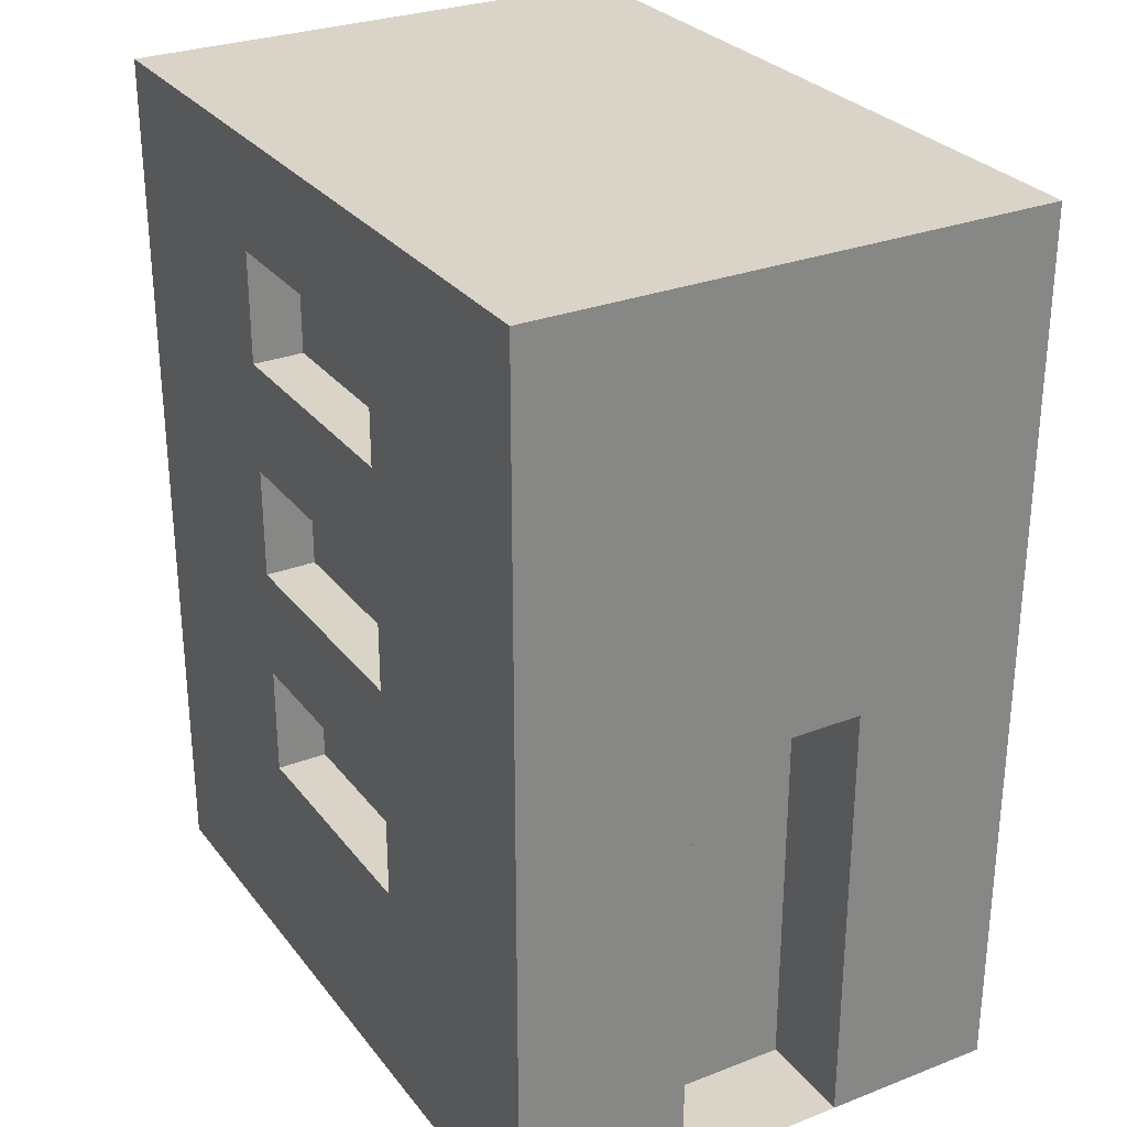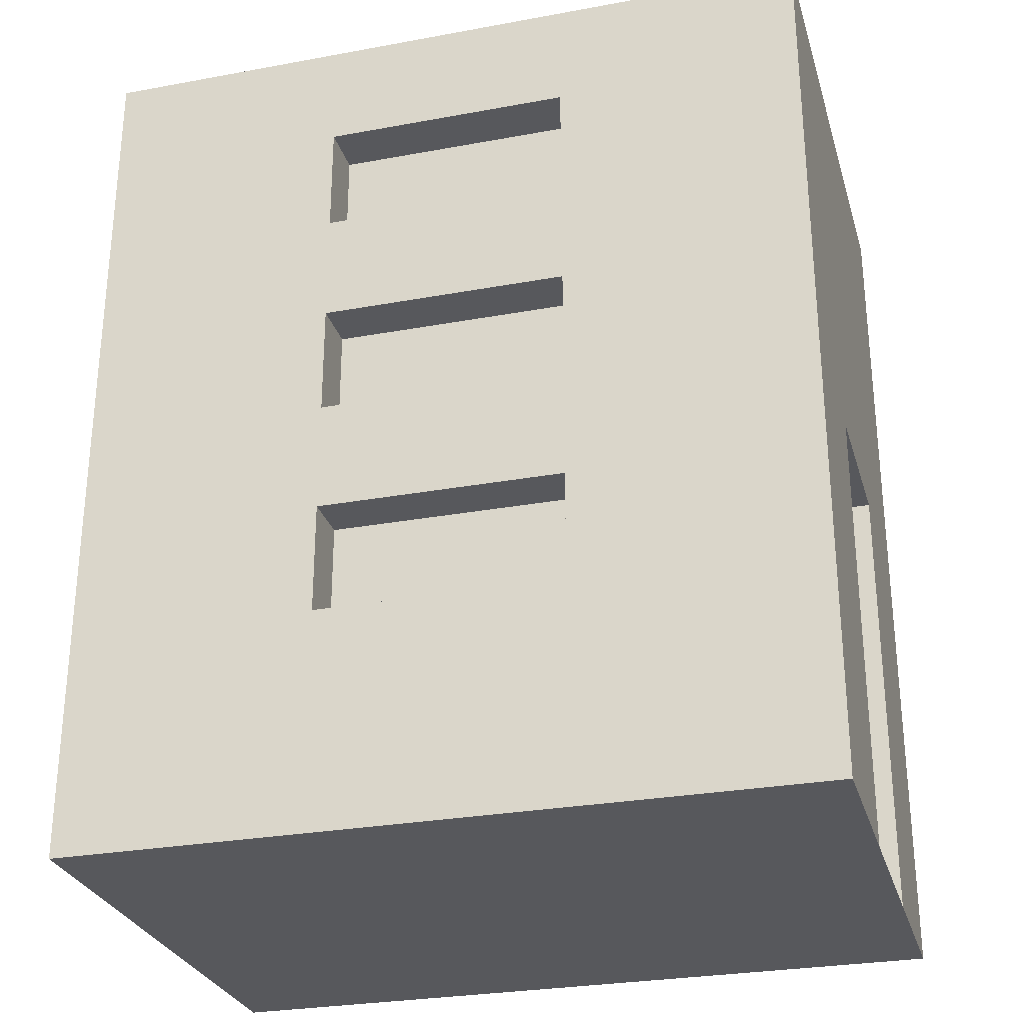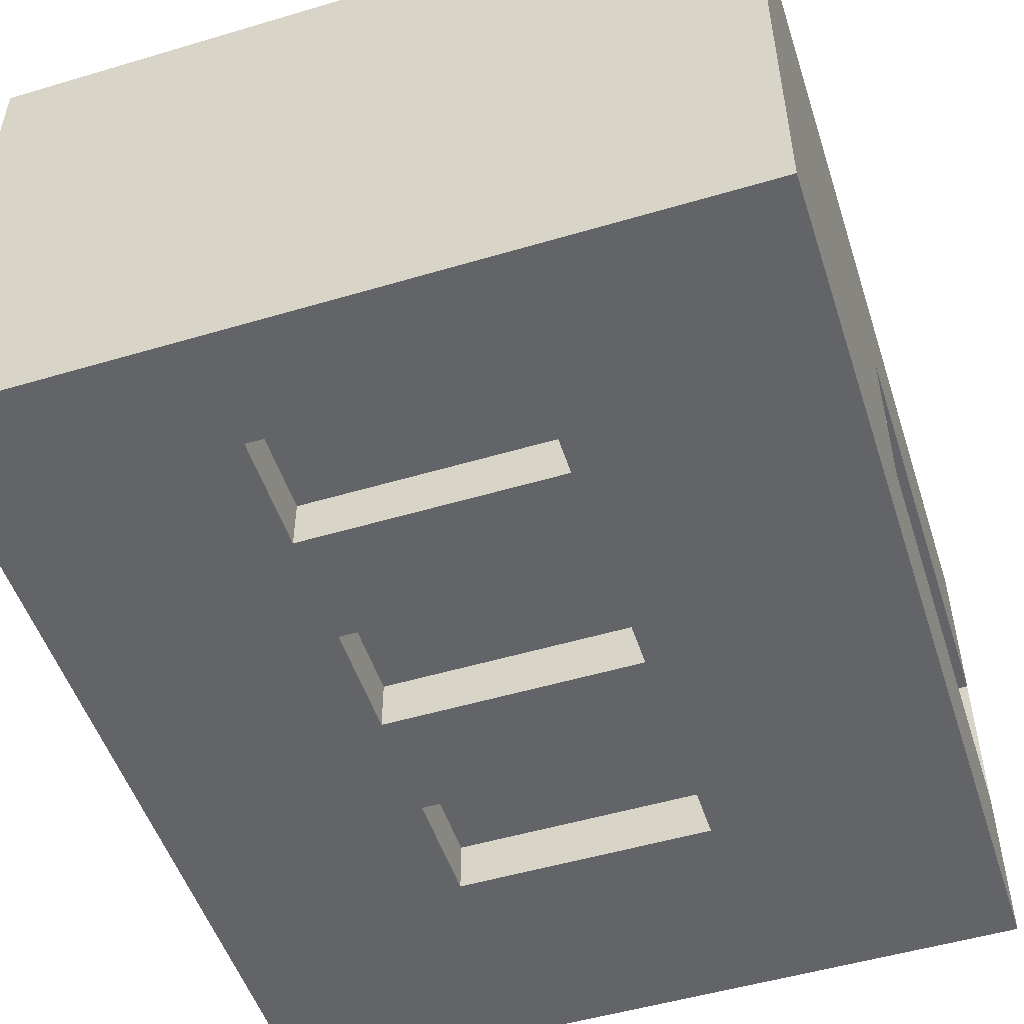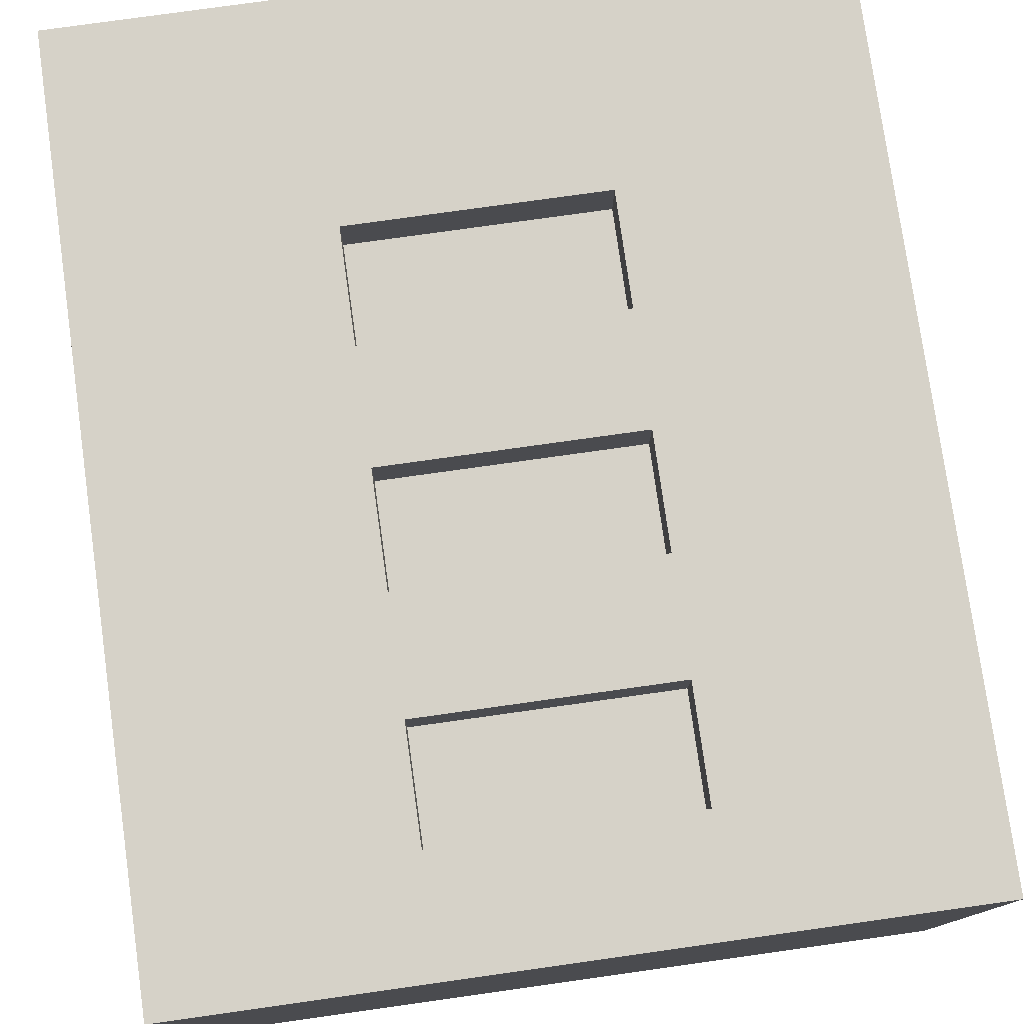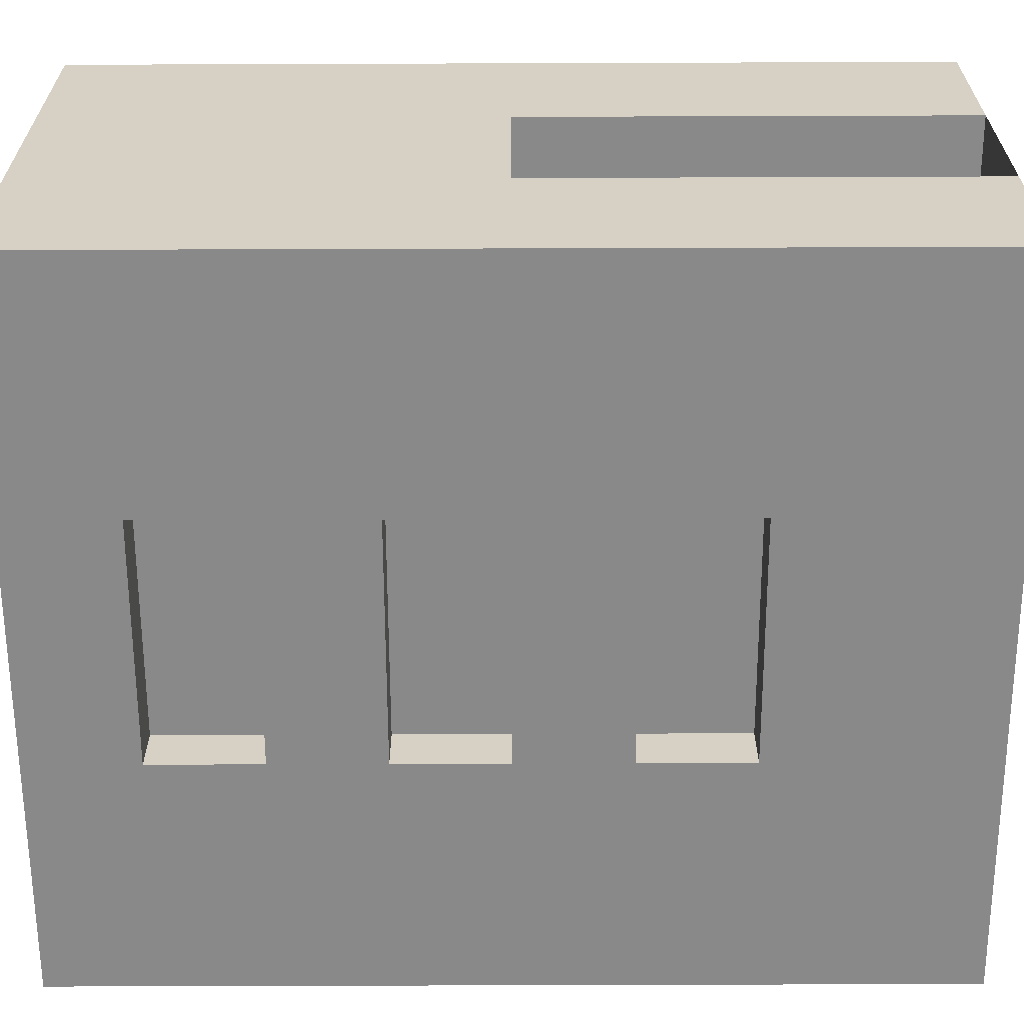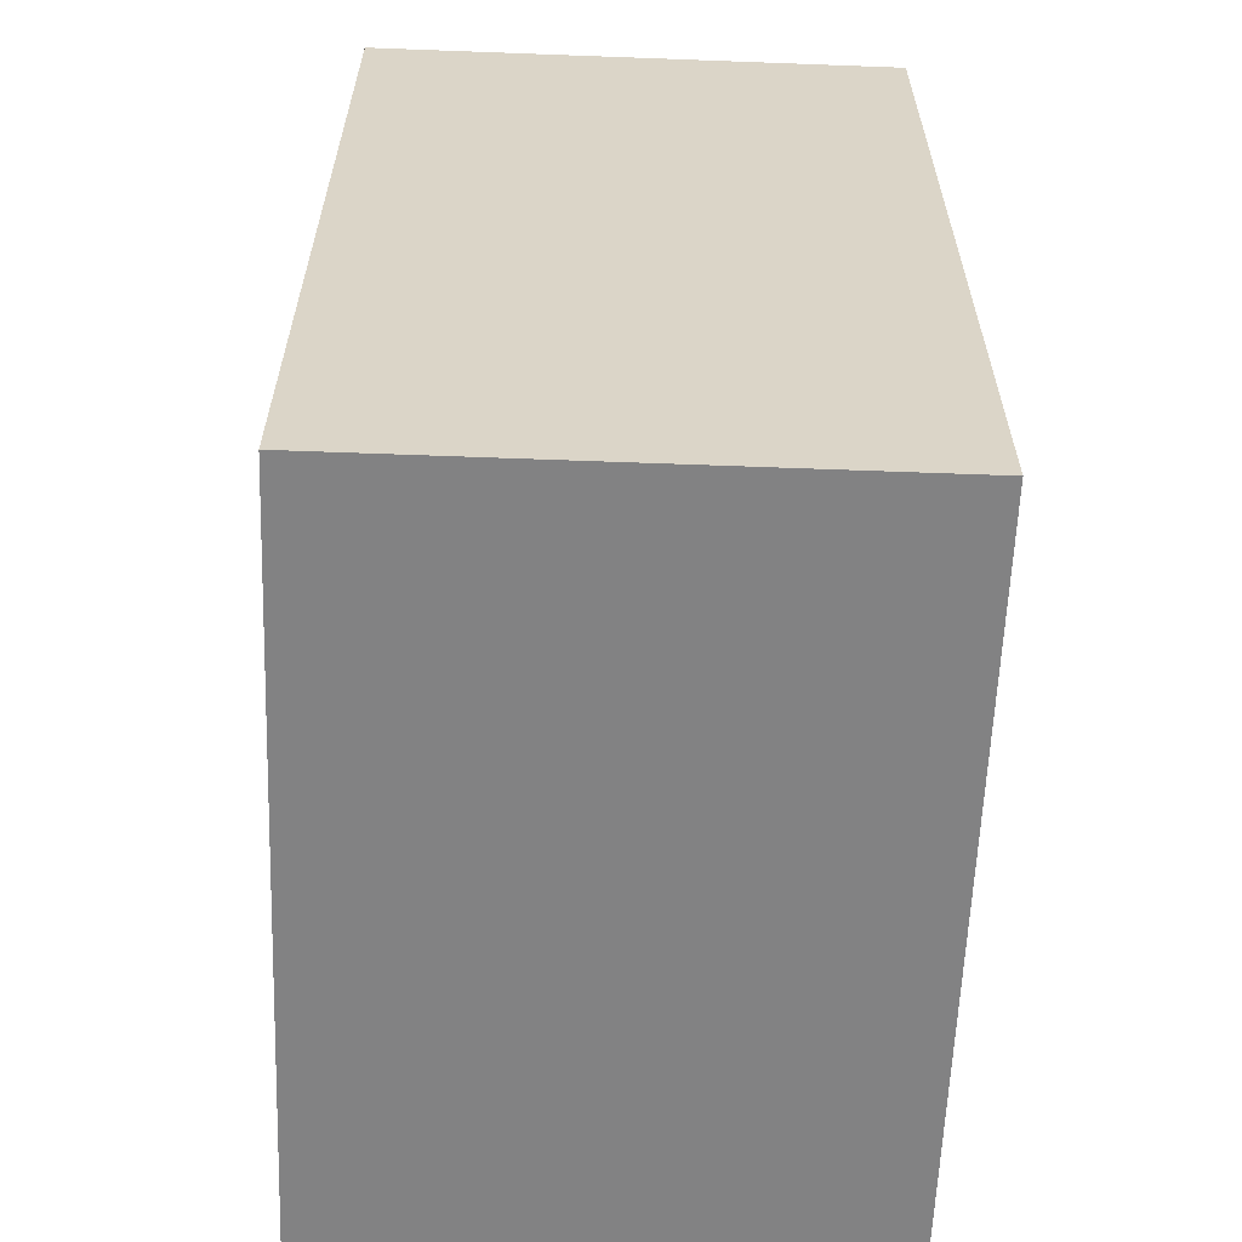
<metadata>
{"format":"obj","ext":"obj","renderer":"f3d","projection":"perspective","resolution":1024,"background":"white","views":[{"elev":28.7,"azim":-120.0,"up":"+Y"},{"elev":-28.4,"azim":-164.5,"up":"+Y"},{"elev":-51.3,"azim":-162.1,"up":"+Z"},{"elev":77.7,"azim":172.0,"up":"+Z"},{"elev":-63.3,"azim":-89.8,"up":"+Z"},{"elev":-60.9,"azim":87.8,"up":"+Y"}]}
</metadata>
<code>
v  -50 0 -11.67
v  -50 0 -35
v  -16.67 0 -35
v  -50 0 11.67
v  -50 0 35
v  -16.67 0 35
v  16.67 0 -35
v  16.67 0 35
v  50 0 -35
v  50 0 35
v  -50 120 35
v  -16.67 120 35
v  -16.67 120 -35
v  -50 120 -35
v  16.67 120 35
v  16.67 120 -35
v  50 120 35
v  50 120 -35
v  -16.67 15 35
v  -50 15 35
v  16.67 15 35
v  50 15 35
v  -16.67 30 35
v  -50 30 35
v  16.67 30 35
v  50 30 35
v  -16.67 45 35
v  -50 45 35
v  -16.67 30 27.98
v  16.67 30 27.98
v  16.67 45 27.98
v  -16.67 45 27.98
v  50 45 35
v  16.67 45 35
v  -16.67 60 35
v  -50 60 35
v  16.67 60 35
v  50 60 35
v  -16.67 75 35
v  -50 75 35
v  -16.67 60 27.98
v  16.67 60 27.98
v  16.67 75 27.98
v  -16.67 75 27.98
v  50 75 35
v  16.67 75 35
v  -16.67 90 35
v  -50 90 35
v  16.67 90 35
v  50 90 35
v  -16.67 105 35
v  -50 105 35
v  -16.67 90 27.98
v  16.67 90 27.98
v  16.67 105 27.98
v  -16.67 105 27.98
v  50 105 35
v  16.67 105 35
v  50 15 -35
v  50 30 -35
v  50 45 -35
v  50 60 -35
v  50 75 -35
v  50 90 -35
v  50 105 -35
v  16.67 15 -35
v  -16.67 15 -35
v  -50 15 -35
v  16.67 30 -35
v  -16.67 30 -35
v  -50 30 -35
v  16.67 45 -35
v  16.67 30 -28.17
v  -16.67 30 -28.17
v  -16.67 45 -28.17
v  16.67 45 -28.17
v  -50 45 -35
v  -16.67 45 -35
v  16.67 60 -35
v  -16.67 60 -35
v  -50 60 -35
v  16.67 75 -35
v  16.67 60 -28.17
v  -16.67 60 -28.17
v  -16.67 75 -28.17
v  16.67 75 -28.17
v  -50 75 -35
v  -16.67 75 -35
v  16.67 90 -35
v  -16.67 90 -35
v  -50 90 -35
v  16.67 105 -35
v  16.67 90 -28.17
v  -16.67 90 -28.17
v  -16.67 105 -28.17
v  16.67 105 -28.17
v  -50 105 -35
v  -16.67 105 -35
v  -50 60 11.67
v  -50 60 -11.67
v  -50 15 11.67
v  -50 15 -11.67
v  -50 30 11.67
v  -50 30 -11.67
v  -50 45 11.67
v  -50 45 -11.67
v  -36.52 45 11.67
v  -36.52 60 11.67
v  -36.52 60 -11.67
v  -36.52 30 11.67
v  -36.52 15 11.67
v  -36.52 45 -11.67
v  -36.52 30 -11.67
v  -36.52 15 -11.67
v  -36.52 0 -11.67
v  -36.52 0 11.67
o Box001
g Box001
f 1 2 3
f 4 1 3
f 5 4 3
f 5 3 6
f 6 3 7
f 7 8 6
f 8 7 9
f 9 10 8
f 11 12 13
f 13 14 11
f 12 15 16
f 16 13 12
f 15 17 18
f 18 16 15
f 5 6 19
f 19 20 5
f 6 8 21
f 21 19 6
f 8 10 22
f 22 21 8
f 20 19 23
f 23 24 20
f 19 21 25
f 25 23 19
f 21 22 26
f 26 25 21
f 24 23 27
f 27 28 24
f 29 30 31
f 31 32 29
f 25 26 33
f 33 34 25
f 28 27 35
f 35 36 28
f 27 34 37
f 37 35 27
f 34 33 38
f 38 37 34
f 36 35 39
f 39 40 36
f 41 42 43
f 43 44 41
f 37 38 45
f 45 46 37
f 40 39 47
f 47 48 40
f 39 46 49
f 49 47 39
f 46 45 50
f 50 49 46
f 48 47 51
f 51 52 48
f 53 54 55
f 55 56 53
f 49 50 57
f 57 58 49
f 52 51 12
f 12 11 52
f 51 58 15
f 15 12 51
f 58 57 17
f 17 15 58
f 10 9 59
f 59 22 10
f 22 59 60
f 60 26 22
f 26 60 61
f 61 33 26
f 33 61 62
f 62 38 33
f 38 62 63
f 63 45 38
f 45 63 64
f 64 50 45
f 50 64 65
f 65 57 50
f 57 65 18
f 18 17 57
f 9 7 66
f 66 59 9
f 7 3 67
f 67 66 7
f 3 2 68
f 68 67 3
f 59 66 69
f 69 60 59
f 66 67 70
f 70 69 66
f 67 68 71
f 71 70 67
f 60 69 72
f 72 61 60
f 73 74 75
f 75 76 73
f 70 71 77
f 77 78 70
f 61 72 79
f 79 62 61
f 72 78 80
f 80 79 72
f 78 77 81
f 81 80 78
f 62 79 82
f 82 63 62
f 83 84 85
f 85 86 83
f 80 81 87
f 87 88 80
f 63 82 89
f 89 64 63
f 82 88 90
f 90 89 82
f 88 87 91
f 91 90 88
f 64 89 92
f 92 65 64
f 93 94 95
f 95 96 93
f 90 91 97
f 97 98 90
f 65 92 16
f 16 18 65
f 92 98 13
f 13 16 92
f 98 97 14
f 14 13 98
f 99 36 40
f 100 99 40
f 81 100 40
f 81 40 87
f 87 40 48
f 48 91 87
f 91 48 52
f 52 97 91
f 97 52 11
f 11 14 97
f 23 25 30
f 30 29 23
f 25 34 31
f 31 30 25
f 34 27 32
f 32 31 34
f 27 23 29
f 29 32 27
f 35 37 42
f 42 41 35
f 37 46 43
f 43 42 37
f 46 39 44
f 44 43 46
f 39 35 41
f 41 44 39
f 47 49 54
f 54 53 47
f 49 58 55
f 55 54 49
f 58 51 56
f 56 55 58
f 51 47 53
f 53 56 51
f 69 70 74
f 74 73 69
f 70 78 75
f 75 74 70
f 78 72 76
f 76 75 78
f 72 69 73
f 73 76 72
f 79 80 84
f 84 83 79
f 80 88 85
f 85 84 80
f 88 82 86
f 86 85 88
f 82 79 83
f 83 86 82
f 89 90 94
f 94 93 89
f 90 98 95
f 95 94 90
f 98 92 96
f 96 95 98
f 92 89 93
f 93 96 92
f 5 20 101
f 101 4 5
f 1 102 68
f 68 2 1
f 20 24 103
f 103 101 20
f 102 104 71
f 71 68 102
f 24 28 105
f 105 103 24
f 104 106 77
f 77 71 104
f 28 36 99
f 99 105 28
f 106 100 81
f 81 77 106
f 107 108 109
f 110 107 109
f 111 110 109
f 111 109 112
f 111 112 113
f 111 113 114
f 111 114 115
f 116 111 115
f 1 4 116
f 116 115 1
f 4 101 111
f 111 116 4
f 101 103 110
f 110 111 101
f 103 105 107
f 107 110 103
f 105 99 108
f 108 107 105
f 99 100 109
f 109 108 99
f 100 106 112
f 112 109 100
f 106 104 113
f 113 112 106
f 104 102 114
f 114 113 104
f 102 1 115
f 115 114 102

</code>
